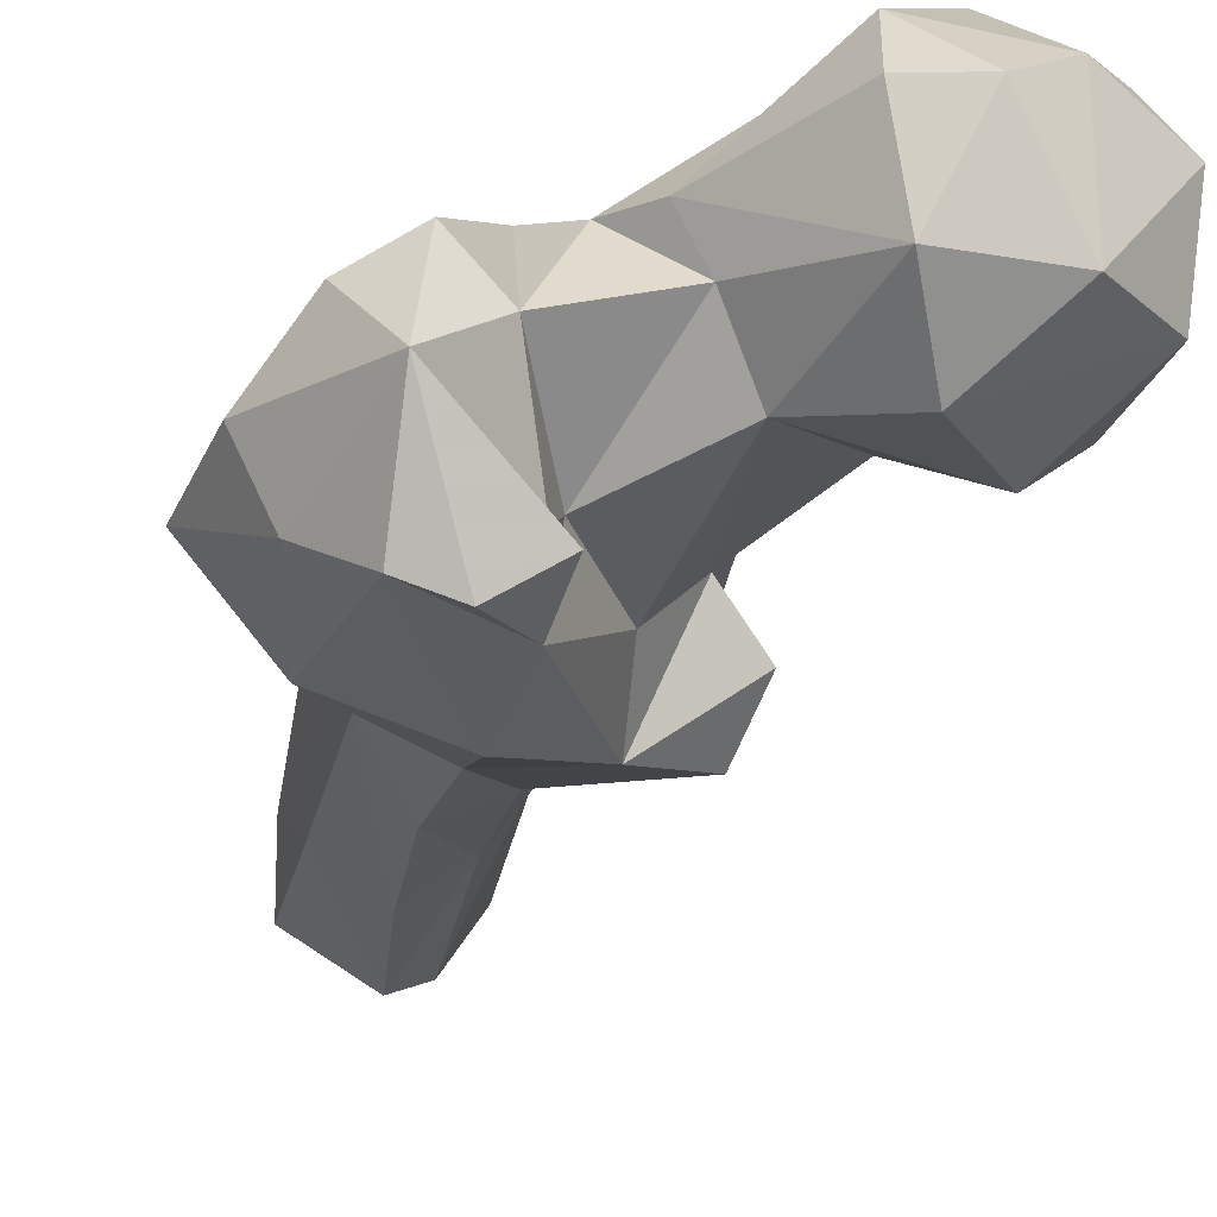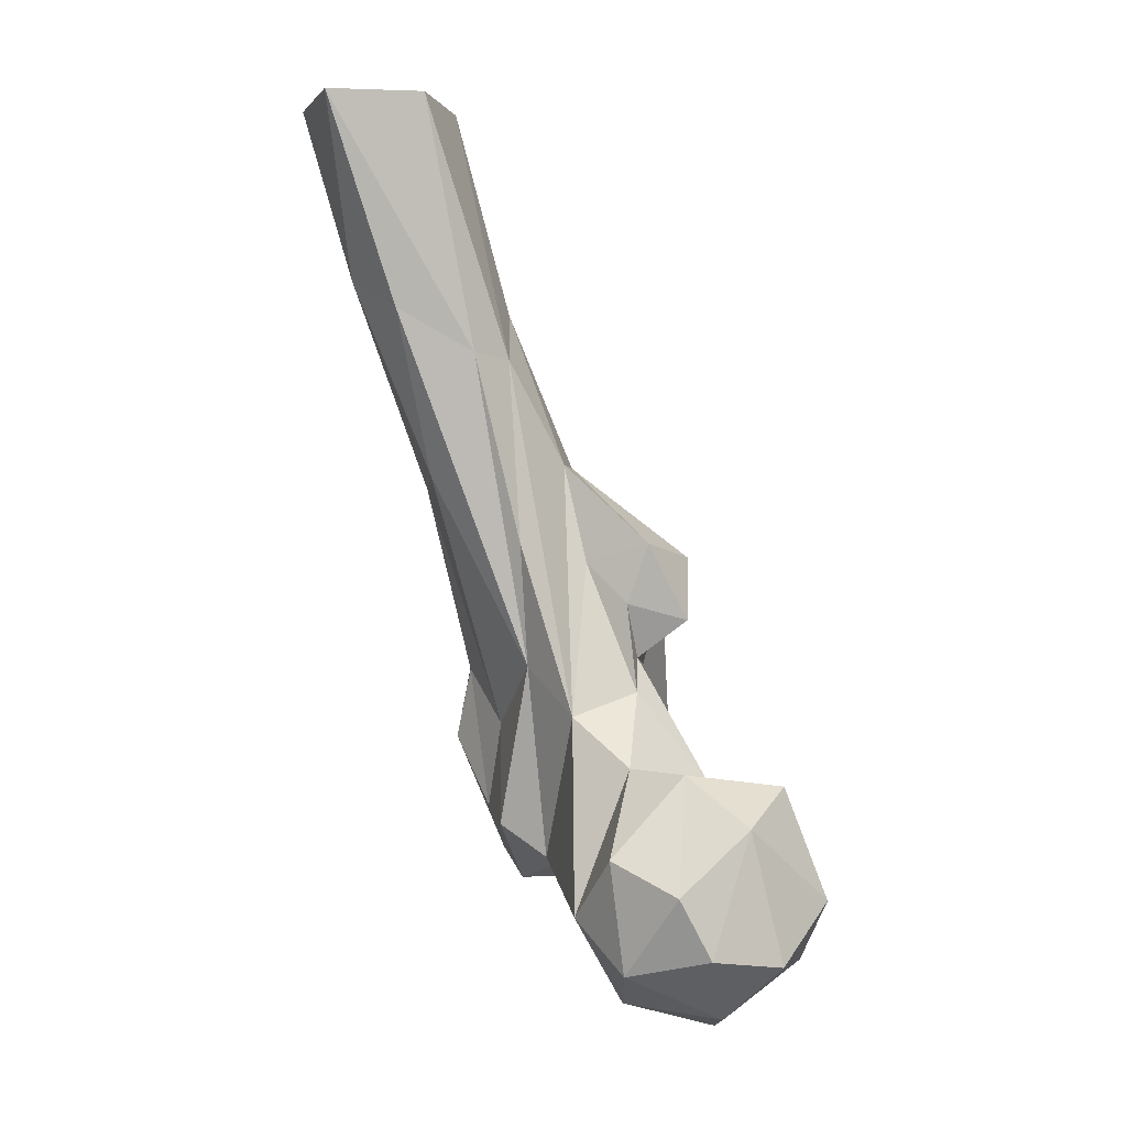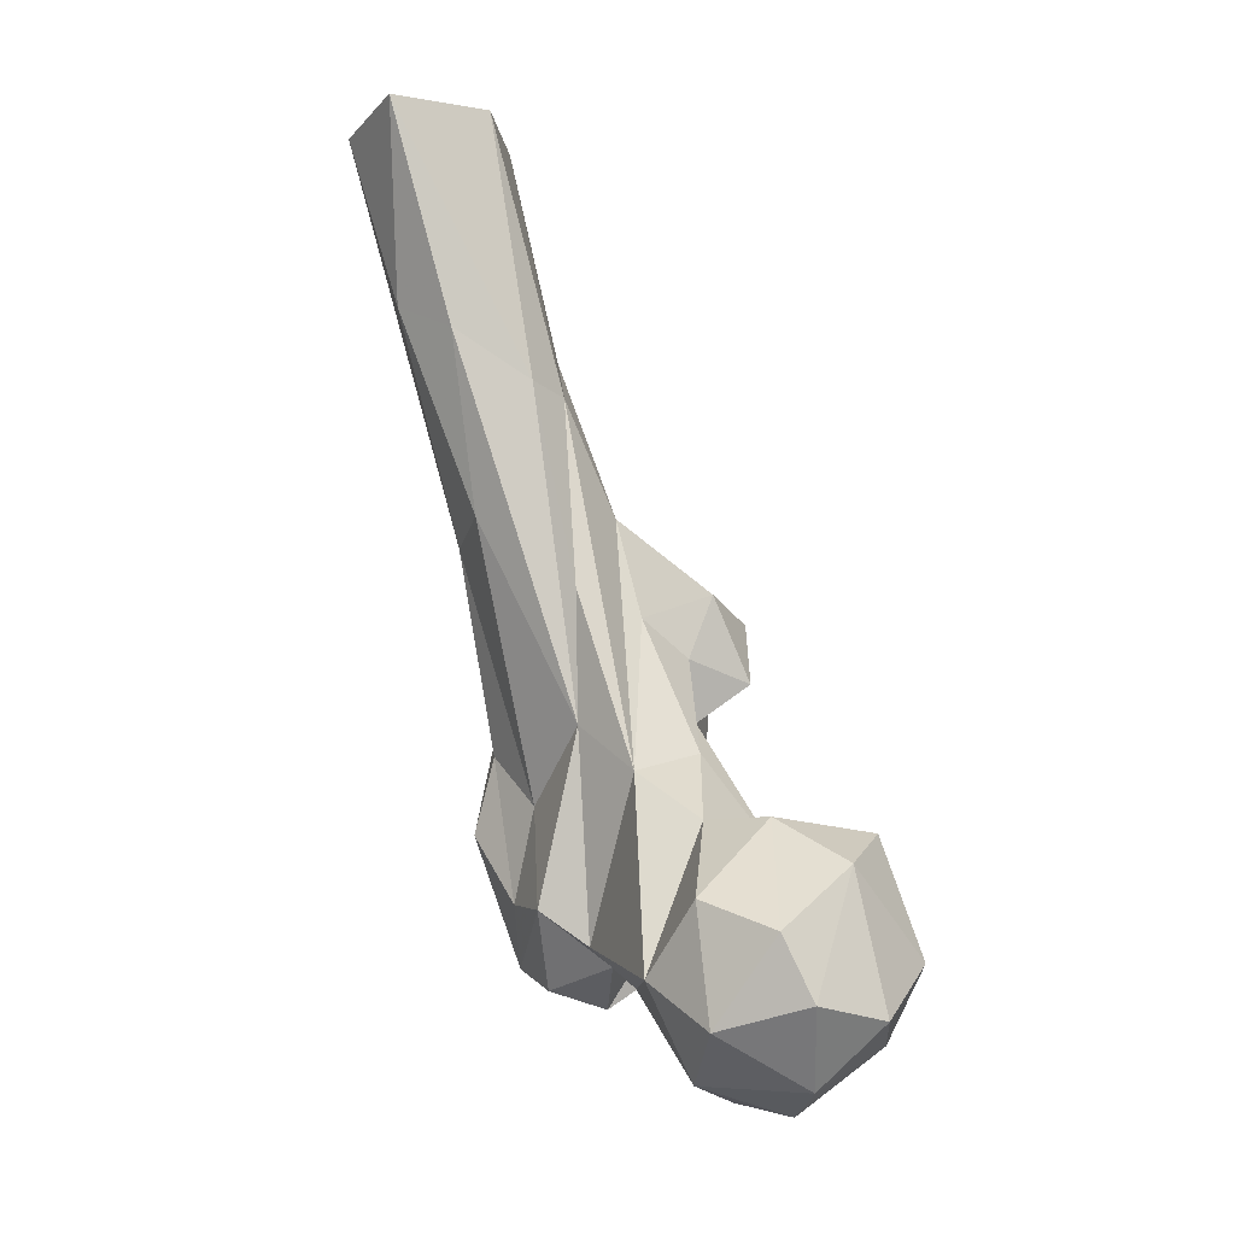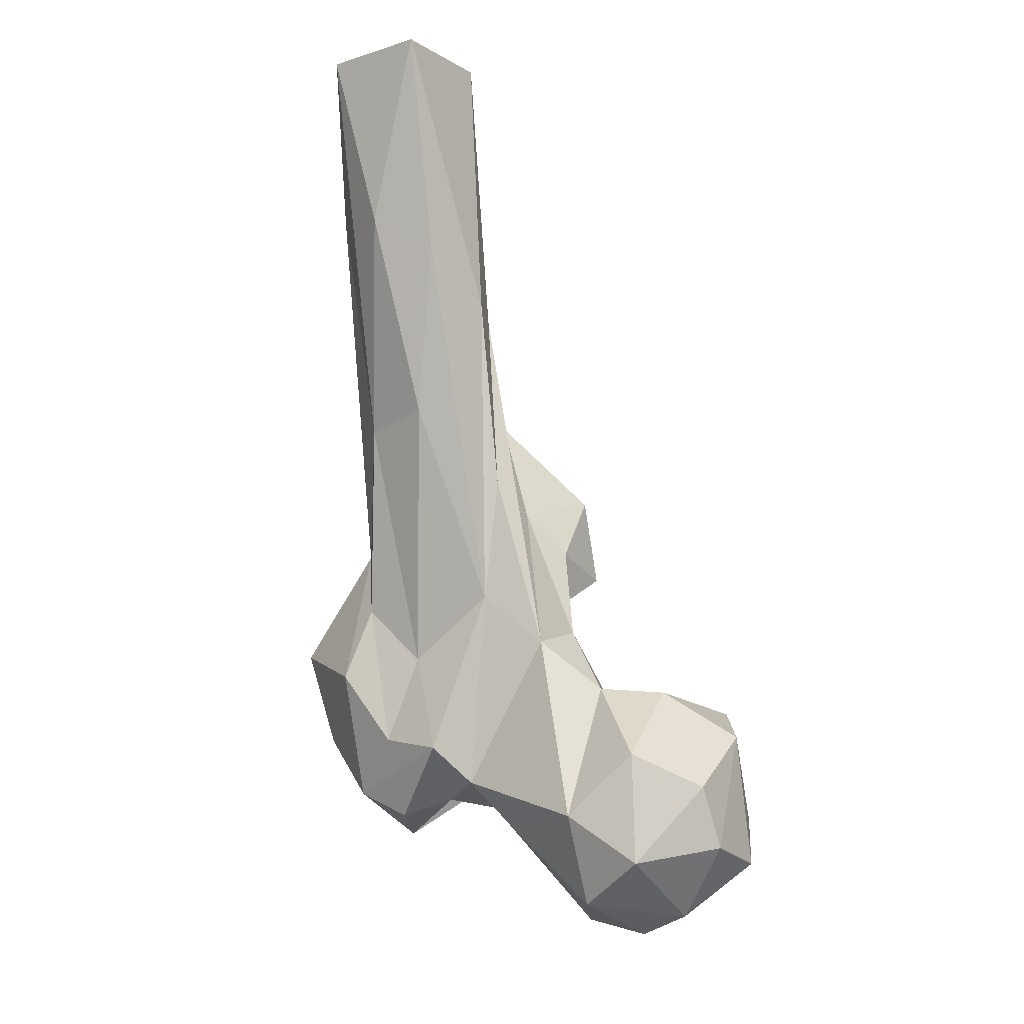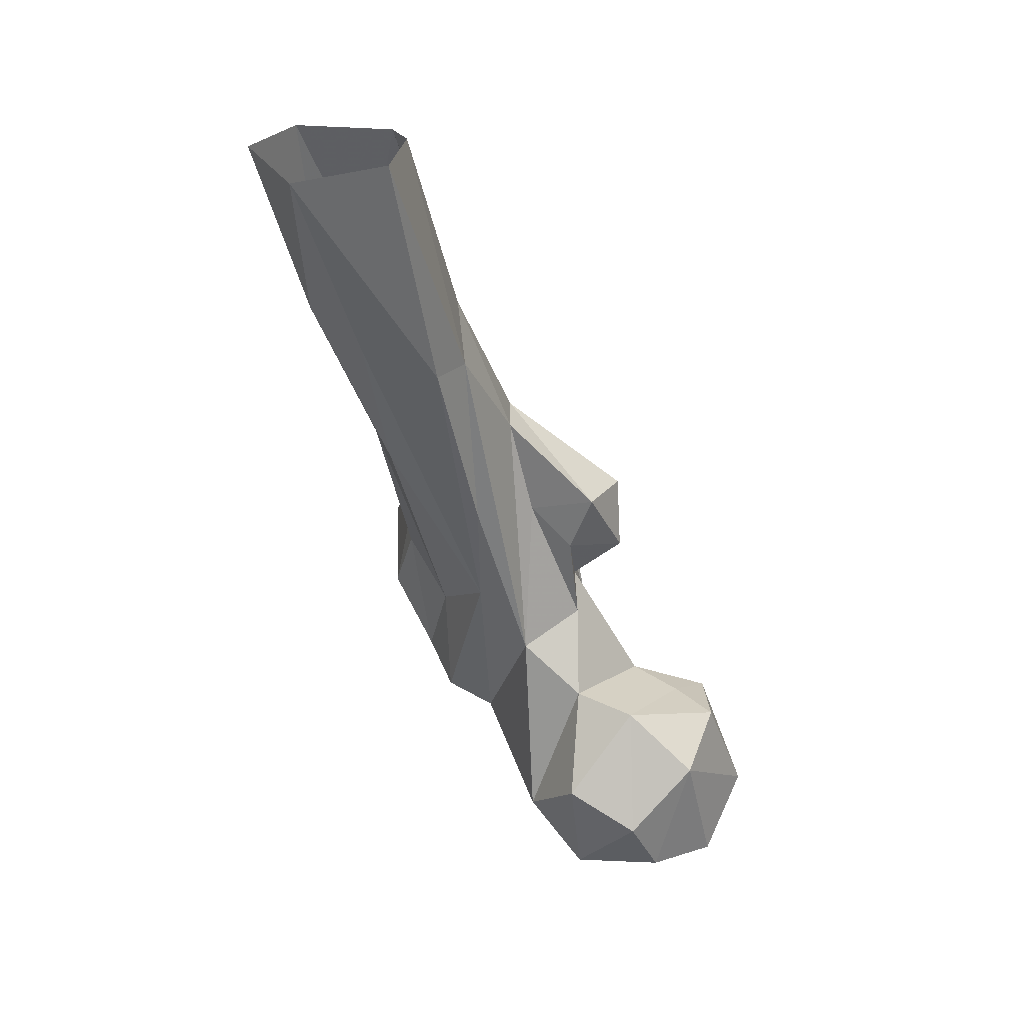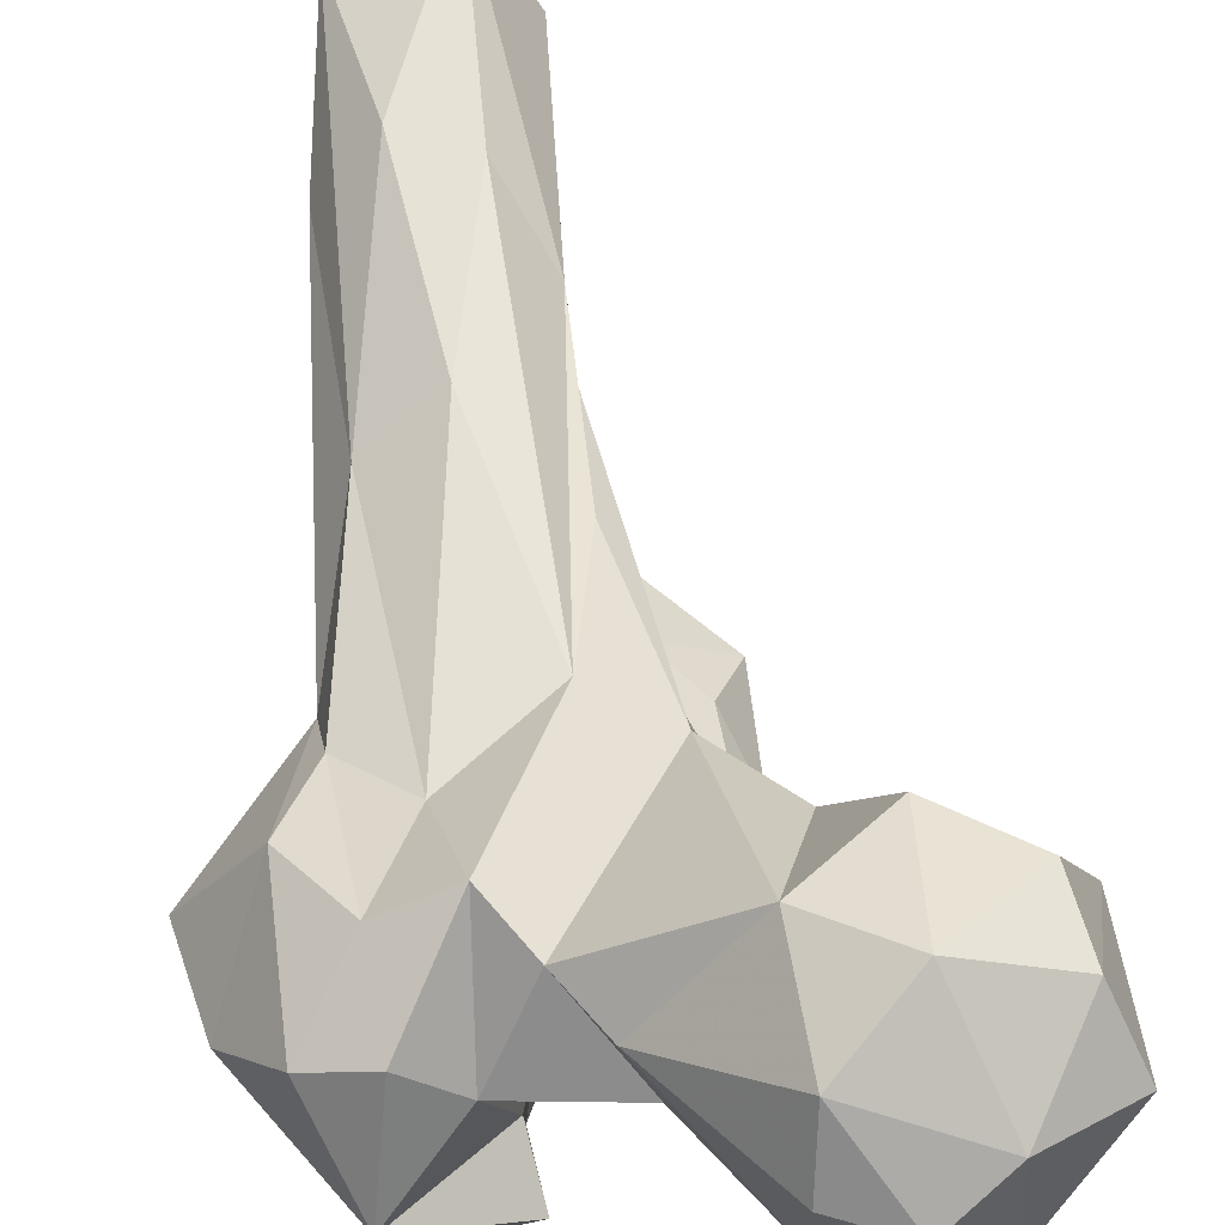
<metadata>
{"format":"obj","ext":"obj","renderer":"f3d","projection":"perspective","resolution":1024,"background":"white","views":[{"elev":-45.5,"azim":172.6,"up":"+Y"},{"elev":-3.9,"azim":-134.8,"up":"+Z"},{"elev":-17.6,"azim":-143.6,"up":"+Z"},{"elev":-17.6,"azim":-172.1,"up":"+Z"},{"elev":31.0,"azim":-144.6,"up":"+Z"},{"elev":32.0,"azim":177.4,"up":"+Y"}]}
</metadata>
<code>
v 334.1 217.9 800.5
v 324.6 226.2 803.3
v 345.5 219.8 803.7
v 345.1 233 805.4
v 322.7 204.7 813.6
v 341.8 203.5 811.6
v 310 225.1 814.5
v 333.6 244.5 812.3
v 363.8 224.3 825.2
v 316.1 238.7 816
v 347.8 243.8 822.7
v 310.5 211 826.4
v 319.1 244.7 828.1
v 352.2 205.7 837.7
v 336.4 197.9 827.9
v 358.9 214.5 827.8
v 333.8 248.4 834.8
v 312.1 232 840.9
v 371 228.9 833
v 389.6 198.4 826.6
v 387.6 220 827.5
v 398.1 215.5 833.3
v 378.3 212 832.2
v 378.6 235.1 839.8
v 370.6 187.5 841.4
v 390 184.7 844.4
v 373.2 197.1 847.8
v 324.9 205.4 844.5
v 371 205.4 853.6
v 314.5 219.2 848.8
v 407.2 208.1 847.3
v 390.1 227.7 843.3
v 380.8 181.9 845.1
v 400.4 196.2 852
v 354.1 238.1 862.3
v 327.6 233.6 851
v 341.3 234.7 852
v 400.4 227.6 858.2
v 338.8 214 848.9
v 366.6 238.7 872.8
v 372.8 188.7 856.4
v 352.1 220.9 874.6
v 326.3 215.7 848.5
v 360.7 210 873.8
v 394.3 229.4 872.7
v 383.1 230.7 861
v 348.4 225.1 867.4
v 397.7 197 873.7
v 412.4 211.9 866.7
v 376.8 191.1 876
v 360.2 204.4 889.4
v 395.7 224.6 887.1
v 363 244.3 897.6
v 390.2 213.7 894.3
v 358.2 229.9 894.3
v 343.8 214.6 882.3
v 349.8 226.5 885.5
v 391.2 244.8 910.8
v 377.4 207.9 896
v 347.6 210.4 895.8
v 379.2 254.4 912.2
v 380.8 216.7 916.2
v 345.4 224.7 897.8
v 363.2 231.4 914.9
v 368.9 223.4 915.2
v 374.3 268.4 944.9
v 364.9 245.7 935.6
v 365.2 255.2 936.2
v 387 269.4 951.9
v 392.9 242.5 948.9
v 396.7 255.4 958.2
v 381.3 231.8 948.8
v 371.1 239.8 946.4
v 380 249.1 986
v 365.8 268.4 987.5
v 373 253.4 986.8
v 395.4 261.2 987.3
v 395 276.2 987.4
v 376.3 285.4 986.9
f 71 78 77
f 69 79 78
f 67 76 75
f 73 74 76
f 66 79 69
f 58 69 78
f 70 74 72
f 66 68 79
f 61 66 69
f 54 70 72
f 62 73 65
f 52 58 71
f 53 67 68
f 35 64 67
f 58 78 71
f 59 62 65
f 40 68 66
f 67 75 68
f 40 53 68
f 35 67 53
f 63 65 64
f 55 63 64
f 46 61 58
f 56 60 63
f 50 59 51
f 45 58 52
f 55 57 63
f 48 54 59
f 40 61 46
f 60 65 63
f 51 60 56
f 35 53 40
f 70 77 74
f 45 46 58
f 47 57 55
f 19 40 24
f 42 57 47
f 49 52 54
f 24 40 46
f 42 51 56
f 58 61 69
f 16 19 23
f 29 41 44
f 35 37 47
f 32 46 45
f 51 65 60
f 39 42 47
f 26 34 48
f 7 12 18
f 10 18 13
f 27 41 29
f 67 73 76
f 37 39 47
f 24 46 32
f 38 52 49
f 18 30 36
f 28 43 30
f 34 49 48
f 26 50 41
f 4 11 9
f 14 42 39
f 14 29 44
f 11 37 35
f 72 74 73
f 13 36 17
f 19 35 40
f 14 44 42
f 28 39 43
f 17 36 37
f 26 41 33
f 22 38 31
f 64 73 67
f 11 35 19
f 70 71 77
f 36 39 37
f 22 32 38
f 23 27 29
f 14 28 15
f 8 17 11
f 13 18 36
f 30 43 36
f 8 13 17
f 16 23 29
f 36 43 39
f 20 22 31
f 11 17 37
f 1 6 5
f 41 51 44
f 48 59 50
f 20 27 23
f 21 23 24
f 26 48 50
f 68 75 79
f 20 25 27
f 3 4 9
f 12 30 18
f 62 72 73
f 2 5 7
f 14 16 29
f 2 7 10
f 9 11 19
f 20 21 22
f 20 26 33
f 42 56 57
f 20 34 26
f 35 55 64
f 56 63 57
f 8 10 13
f 2 8 4
f 12 15 28
f 1 2 4
f 52 70 54
f 5 12 7
f 1 3 6
f 6 14 15
f 14 39 28
f 20 33 25
f 5 6 15
f 48 49 54
f 4 8 11
f 3 9 6
f 25 41 27
f 6 9 16
f 21 24 22
f 19 24 23
f 12 28 30
f 52 71 70
f 38 45 52
f 7 18 10
f 32 45 38
f 40 66 61
f 31 38 49
f 54 72 62
f 35 47 55
f 41 50 51
f 31 49 34
f 64 65 73
f 6 16 14
f 20 23 21
f 1 5 2
f 42 44 51
f 51 59 65
f 25 33 41
f 2 10 8
f 9 19 16
f 22 24 32
f 54 62 59
f 5 15 12
f 20 31 34
f 1 4 3

</code>
